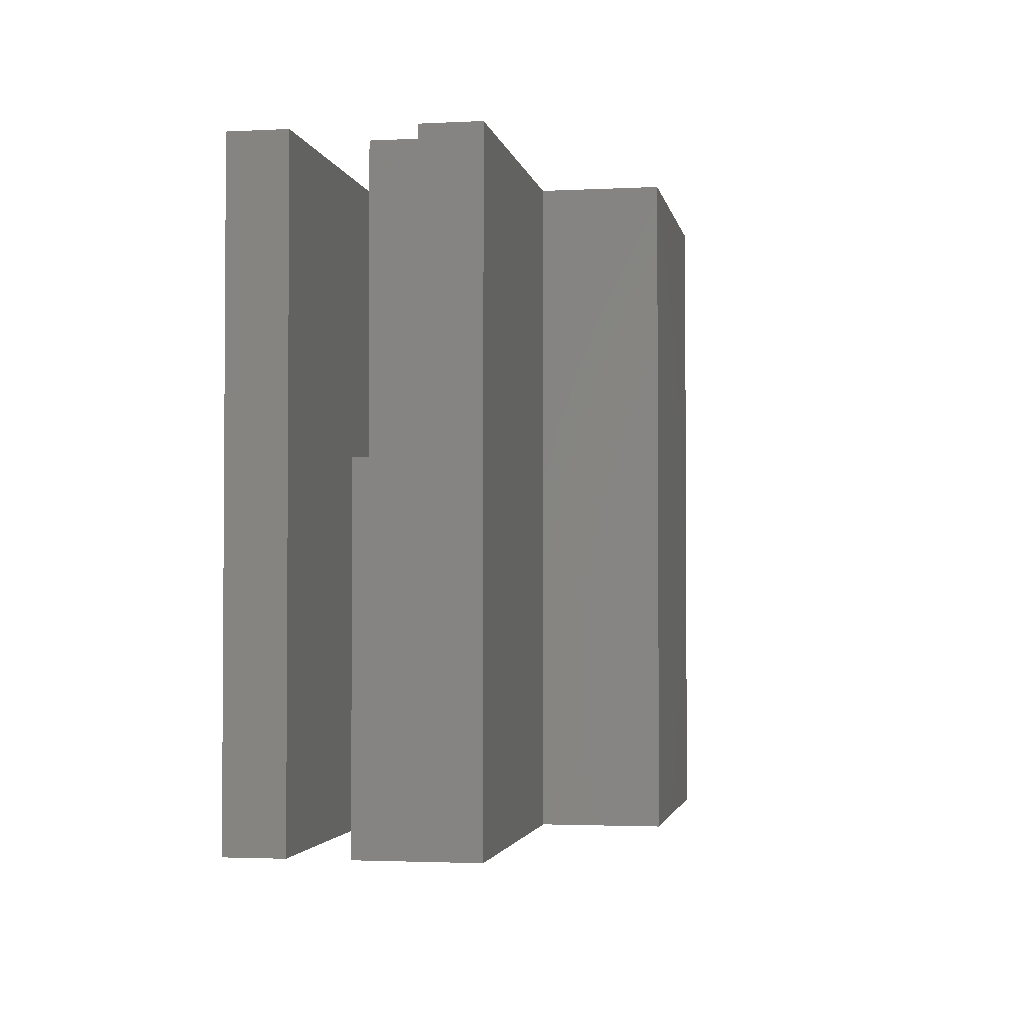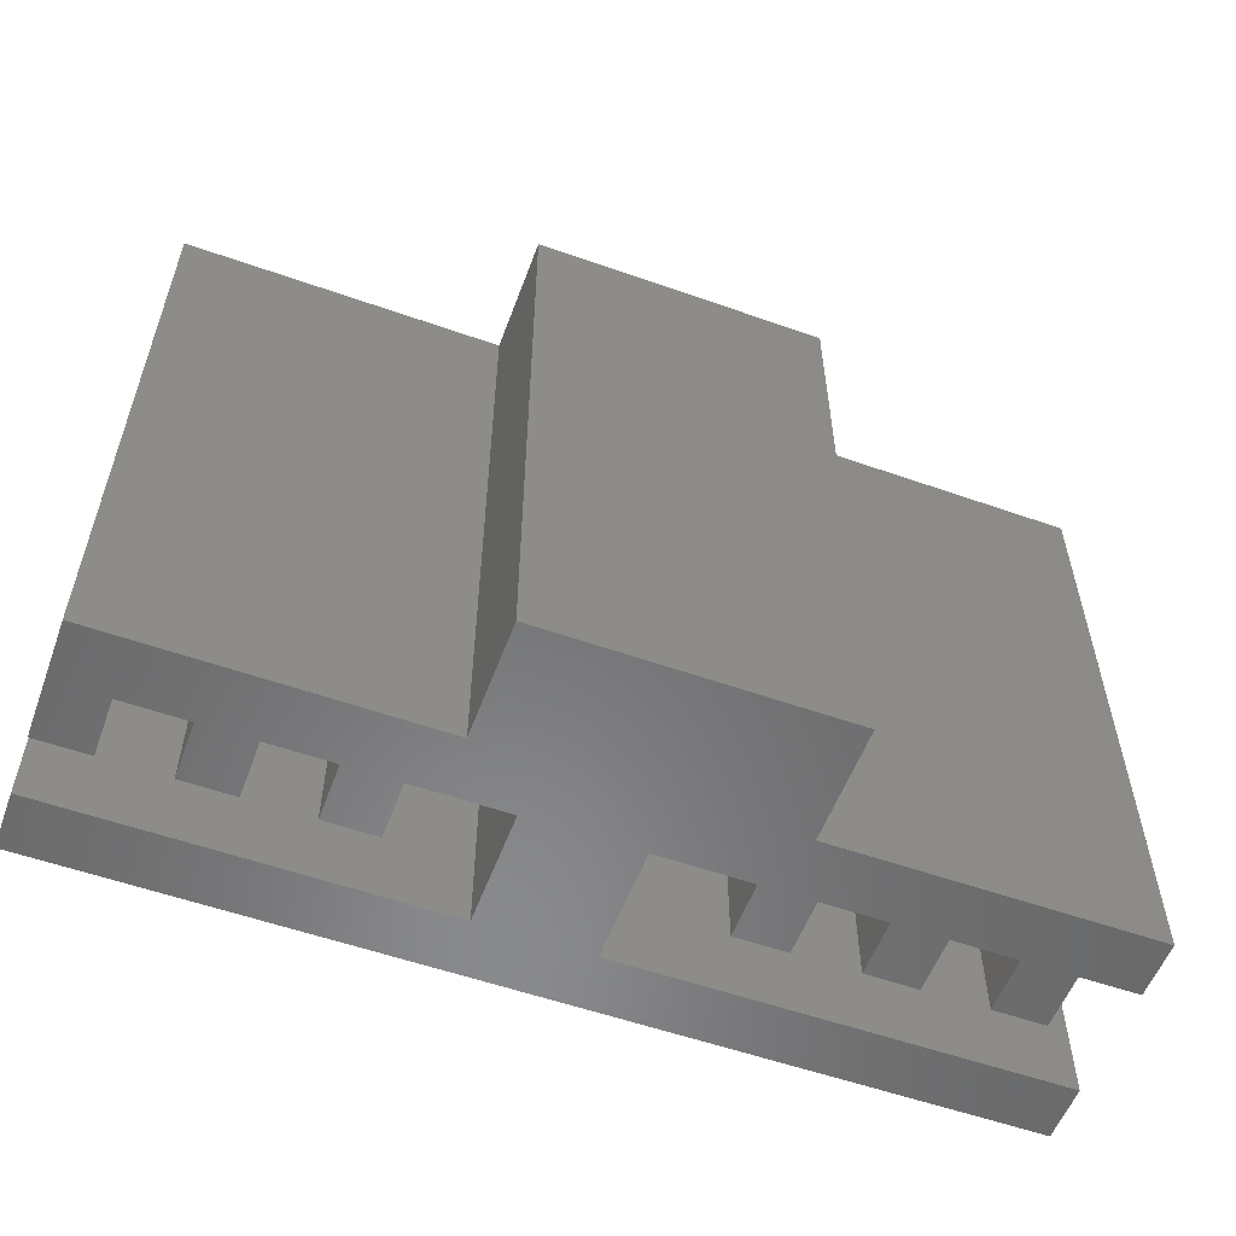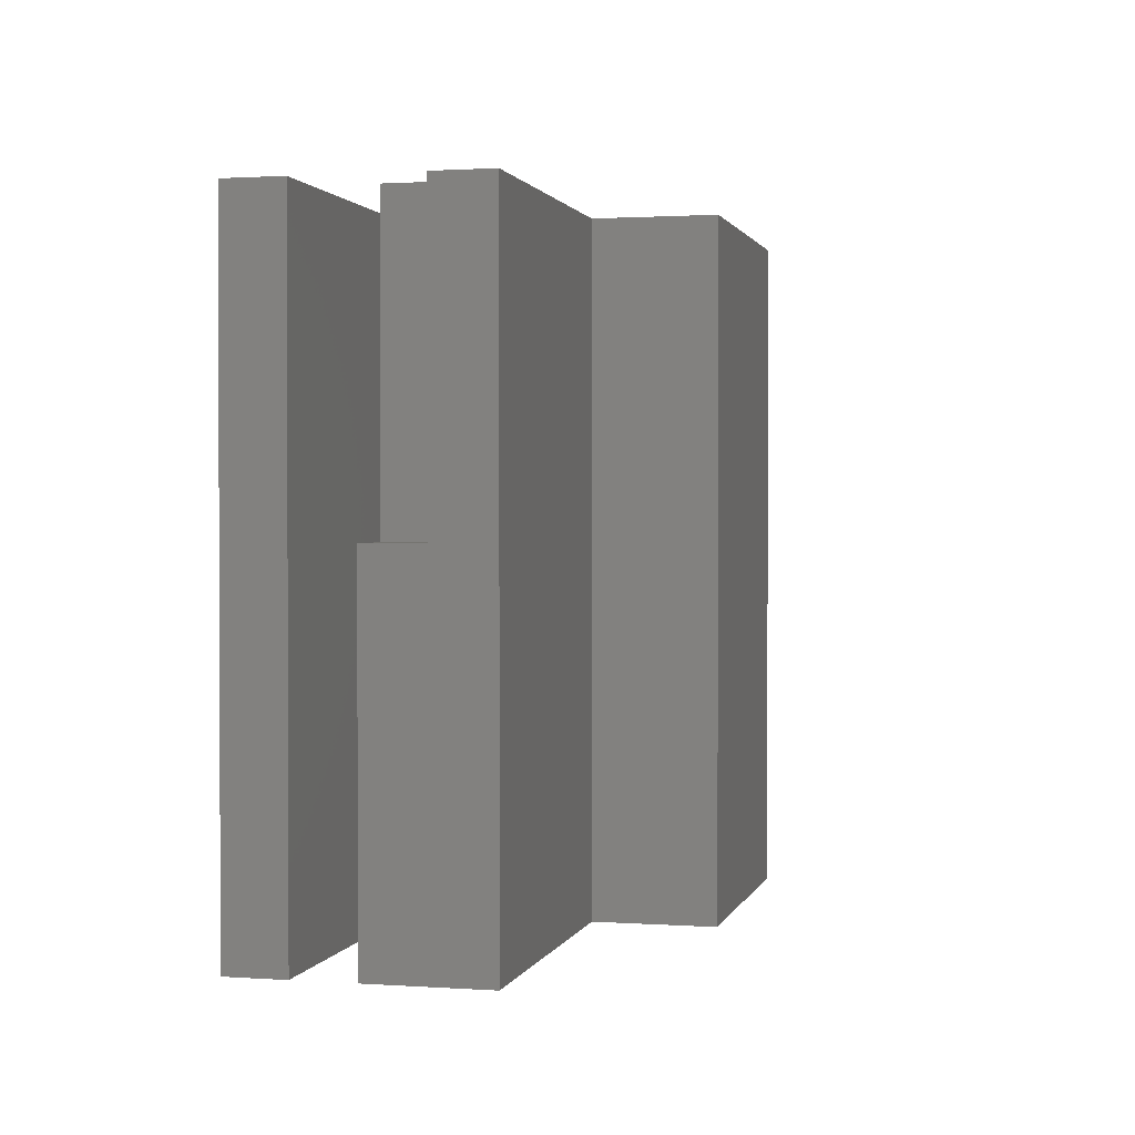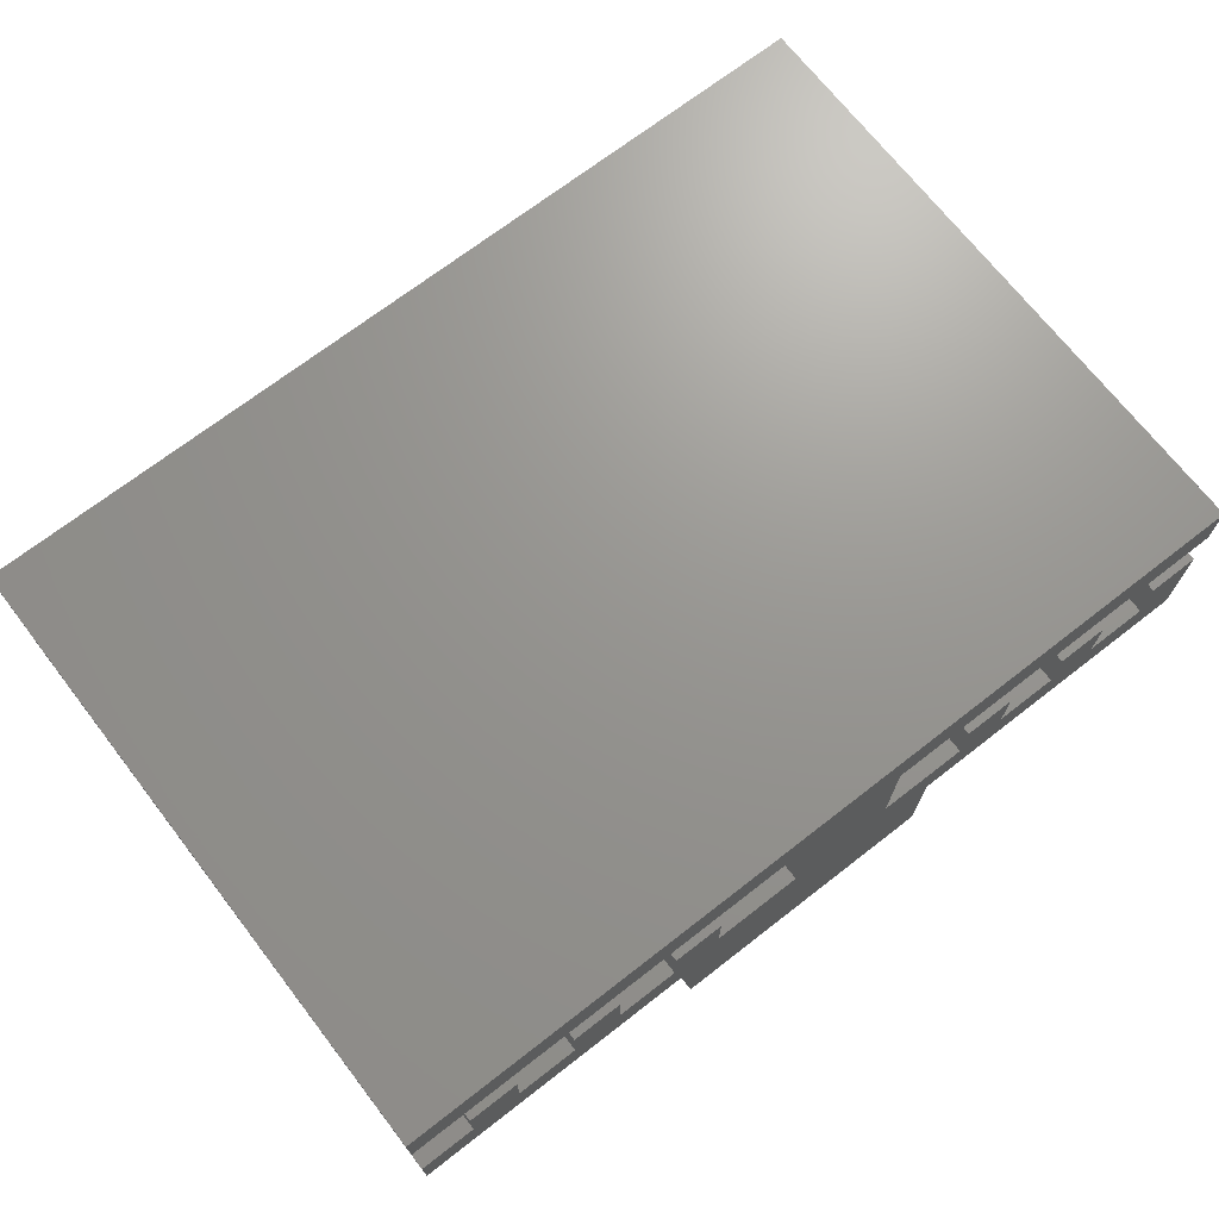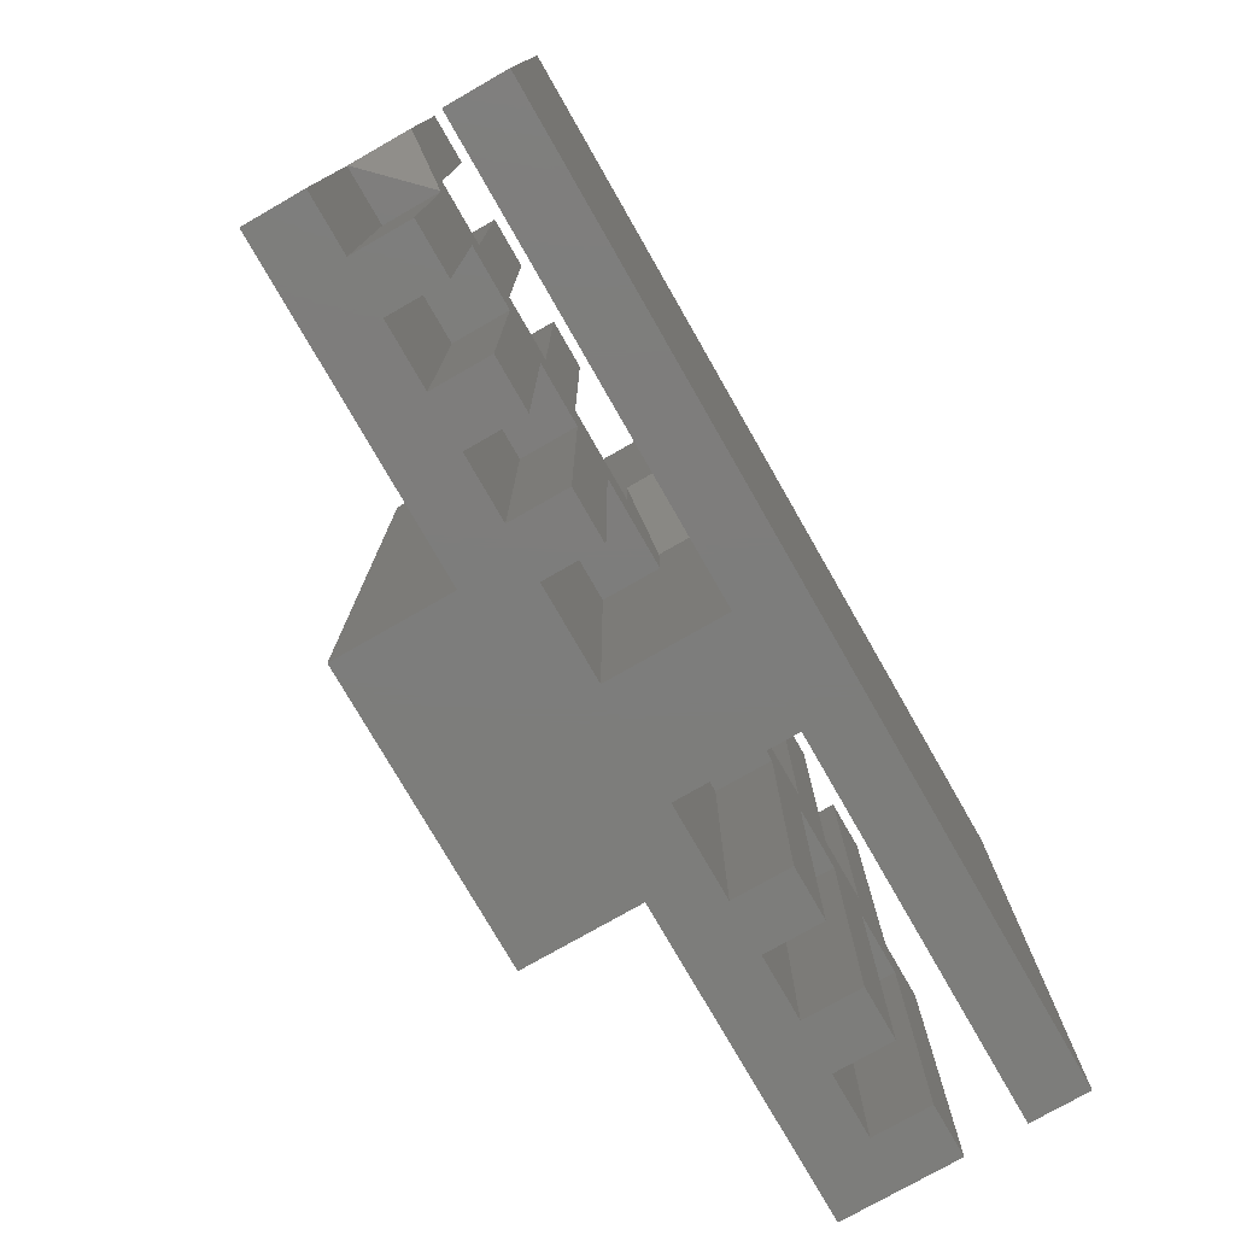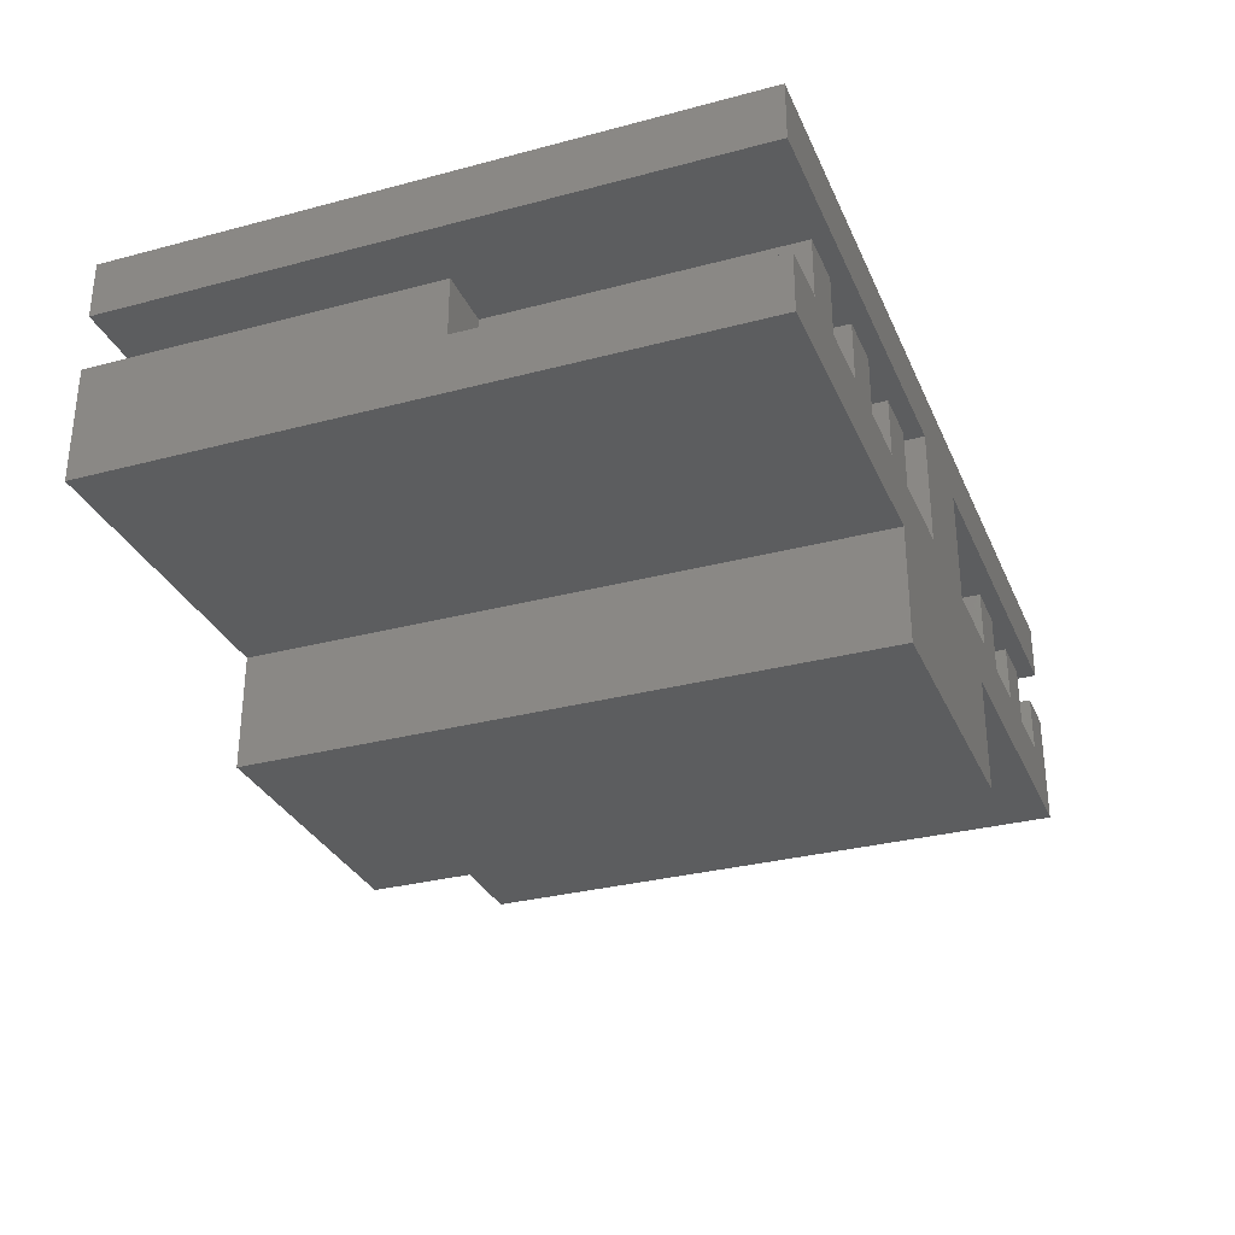
<metadata>
{"format":"stl","ext":"stl","renderer":"f3d","projection":"perspective","resolution":1024,"background":"white","views":[{"elev":-2.4,"azim":-79.8,"up":"+Z"},{"elev":-55.9,"azim":-20.3,"up":"+Z"},{"elev":1.3,"azim":-76.3,"up":"+Z"},{"elev":70.5,"azim":142.2,"up":"+Y"},{"elev":-76.7,"azim":119.8,"up":"+Z"},{"elev":-31.0,"azim":-69.2,"up":"+Y"}]}
</metadata>
<code>
# stl→obj: 140 verts, 276 faces
v 0.45 -1 6.5
v 0.45 -1 0.5
v 1.45 -1 7.5
v 7.95 -1 0.5
v 1.45 -1 11.5
v 7.95 -1 11.5
v 0.45 -2 6.5
v 0.45 -2 5.5
v 0.45 -3 5.5
v 0.45 -3 0.5
v 6.95 -2 0.5
v 6.05 -2 0.5
v 6.95 -2 5.5
v 6.05 -2 5.5
v 7.05 -2 11.5
v 7.95 -2 11.5
v 7.05 -2 6.5
v 7.95 -2 6.5
v 6.96 -2 5.5
v 4.95 -2 5.5
v 3.95 -2 6.5
v 5.05 -2 6.5
v 5.95 -2 6.5
v 5.95 -2 11.5
v 5.05 -2 11.5
v 2.95 -2 5.5
v 1.45 -2 6.5
v 4.05 -2 5.5
v 3.05 -2 6.5
v 4.95 -2 0.5
v 4.05 -2 0.5
v 3.95 -2 11.5
v 3.05 -2 11.5
v 1.45 -2 7.5
v 2.05 -2 5.5
v 2.05 -2 0.5
v 2.95 -2 0.5
v 7.95 -4 11.5
v 7.95 -4 0.5
v 7.95 -3 0.5
v 7.95 -3 5.5
v 7.95 -2.99 5.5
v 6.95 -3 5.5
v 3.05 -3 6.5
v 1.45 -3 6.5
v 3.95 -3 6.5
v 5.05 -3 6.5
v -6.95 -2 6.5
v -7.95 -2 6.5
v -6.95 -3 6.5
v -7.95 -3 6.5
v -6.05 -3 6.5
v -4.95 -3 6.5
v -6.05 -2 6.5
v -4.95 -2 6.5
v -4.05 -3 6.5
v -2.95 -3 6.5
v -4.05 -2 6.5
v -2.95 -2 6.5
v -7.95 -4 11.5
v -7.95 -3 11.5
v -7.95 -2 0.5
v -7.95 -4 0.5
v 2.05 -3 5.5
v 4.05 -3 5.5
v 2.95 -3 5.5
v 6.05 -3 5.5
v 4.95 -3 5.5
v -5.95 -2 5.5
v -5.95 -3 5.5
v -7.05 -2 5.5
v -7.05 -3 5.5
v -3.95 -2 5.5
v -3.95 -3 5.5
v -5.05 -2 5.5
v -5.05 -3 5.5
v 6.95 -3 0.5
v 5.95 -3 6.5
v 7.05 -3 6.5
v -2.05 -2 6.5
v -2.05 -3 6.5
v -1.45 -2 6.5
v -0.45 -3 6.5
v -1.45 -1 6.5
v -0.45 -1 6.5
v 2.5 -6 11.5
v -2.5 -6 11.5
v 2.5 -6 0.5
v -2.5 -6 0.5
v -1.45 -1 0.5
v -7.95 -1 0.5
v -7.95 6.028e-07 0.5
v 2.05 -3 0.5
v -7.05 -2 0.5
v 2.5 -4 0.5
v 4.05 -3 0.5
v 2.95 -3 0.5
v 7.95 6.028e-07 0.5
v -1.45 -3 0.5
v -2.5 -4 0.5
v -5.95 -2 0.5
v -5.05 -2 0.5
v -5.95 -3 0.5
v -5.05 -3 0.5
v 6.05 -3 0.5
v -7.05 -3 0.5
v -3.95 -3 0.5
v 4.95 -3 0.5
v -3.05 -3 0.5
v -3.05 -2 0.5
v -3.95 -2 0.5
v -3.05 -2 5.5
v -2.95 -2 11.5
v -2.05 -2 11.5
v -1.45 -2 5.5
v -4.05 -2 11.5
v -4.95 -2 11.5
v -6.05 -2 11.5
v -6.95 -2 11.5
v -3.05 -3 5.5
v -1.45 -3 5.5
v -0.45 -1 11.5
v -7.95 -1 11.5
v -7.95 -3.449e-07 11.5
v 7.95 -3.449e-07 11.5
v 2.5 -4 11.5
v -2.5 -4 11.5
v 5.95 -3 11.5
v 7.05 -3 11.5
v 5.05 -3 11.5
v 3.95 -3 11.5
v 3.05 -3 11.5
v 1.45 -3 11.5
v -0.45 -3 11.5
v -2.05 -3 11.5
v -2.95 -3 11.5
v -4.05 -3 11.5
v -4.95 -3 11.5
v -6.05 -3 11.5
v -6.95 -3 11.5
f 1 2 3
f 3 2 4
f 3 4 5
f 5 4 6
f 1 7 8
f 9 10 8
f 8 10 2
f 8 2 1
f 11 12 13
f 13 12 14
f 15 16 17
f 17 16 18
f 17 18 19
f 20 21 14
f 14 21 22
f 19 13 17
f 17 13 14
f 17 14 23
f 23 14 22
f 23 22 24
f 24 22 25
f 26 27 28
f 28 27 29
f 30 31 20
f 20 31 28
f 20 28 21
f 21 28 29
f 21 29 32
f 32 29 33
f 7 34 8
f 8 34 27
f 8 27 35
f 35 27 26
f 35 26 36
f 36 26 37
f 18 16 38
f 39 40 41
f 39 41 38
f 38 41 42
f 38 42 18
f 13 19 43
f 43 19 42
f 43 42 41
f 44 29 45
f 45 29 27
f 46 47 21
f 21 47 22
f 48 49 50
f 50 49 51
f 52 53 54
f 54 53 55
f 56 57 58
f 58 57 59
f 60 61 51
f 49 62 51
f 51 62 63
f 51 63 60
f 35 64 8
f 8 64 9
f 28 65 26
f 26 65 66
f 14 67 20
f 20 67 68
f 69 70 71
f 71 70 72
f 73 74 75
f 75 74 76
f 11 13 77
f 77 13 43
f 78 79 23
f 23 79 17
f 80 81 82
f 82 81 83
f 82 83 84
f 84 83 85
f 86 87 88
f 88 87 89
f 77 40 39
f 90 91 92
f 93 36 37
f 63 62 94
f 39 95 96
f 96 95 97
f 98 4 2
f 92 98 90
f 90 98 2
f 90 2 99
f 89 100 10
f 37 97 93
f 93 97 95
f 93 95 10
f 10 95 88
f 10 88 89
f 101 102 103
f 103 102 104
f 105 12 11
f 94 106 63
f 63 106 103
f 63 103 100
f 100 103 104
f 100 104 107
f 11 77 105
f 105 77 39
f 105 39 108
f 108 39 96
f 108 96 30
f 30 96 31
f 2 10 99
f 99 10 100
f 99 100 109
f 109 100 107
f 109 107 110
f 110 107 111
f 112 110 111
f 59 113 114
f 82 115 80
f 80 115 112
f 80 112 73
f 73 112 111
f 75 54 73
f 73 54 55
f 114 80 59
f 59 80 73
f 59 73 58
f 58 73 55
f 58 55 116
f 116 55 117
f 94 62 71
f 71 62 49
f 71 49 69
f 69 49 48
f 102 101 75
f 75 101 69
f 75 69 54
f 54 69 48
f 54 48 118
f 118 48 119
f 108 30 68
f 68 30 20
f 12 105 14
f 14 105 67
f 67 105 68
f 68 105 108
f 31 96 28
f 28 96 65
f 97 37 66
f 66 37 26
f 65 96 66
f 66 96 97
f 36 93 35
f 35 93 64
f 9 64 10
f 10 64 93
f 109 110 120
f 120 110 112
f 121 99 120
f 120 99 109
f 111 107 73
f 73 107 74
f 104 102 76
f 76 102 75
f 74 107 76
f 76 107 104
f 101 103 69
f 69 103 70
f 106 94 72
f 72 94 71
f 70 103 72
f 72 103 106
f 85 122 84
f 84 122 123
f 84 123 90
f 90 123 91
f 124 92 123
f 123 92 91
f 125 98 124
f 124 98 92
f 82 84 115
f 115 84 90
f 115 90 121
f 121 90 99
f 39 38 95
f 95 38 126
f 127 100 87
f 87 100 89
f 60 63 127
f 127 63 100
f 115 121 112
f 112 121 120
f 78 128 79
f 79 128 129
f 24 128 23
f 23 128 78
f 130 25 47
f 47 25 22
f 131 130 46
f 46 130 47
f 32 131 21
f 21 131 46
f 132 33 44
f 44 33 29
f 133 132 45
f 45 132 44
f 98 125 4
f 4 125 6
f 134 122 83
f 83 122 85
f 135 134 81
f 81 134 83
f 114 135 80
f 80 135 81
f 136 113 57
f 57 113 59
f 137 136 56
f 56 136 57
f 116 137 58
f 58 137 56
f 138 117 53
f 53 117 55
f 139 138 52
f 52 138 53
f 118 139 54
f 54 139 52
f 140 119 50
f 50 119 48
f 129 15 79
f 79 15 17
f 5 6 125
f 140 61 60
f 38 16 15
f 124 123 122
f 15 129 38
f 38 129 128
f 38 128 126
f 127 87 86
f 125 124 5
f 5 124 122
f 5 122 133
f 133 122 134
f 131 32 33
f 113 136 114
f 114 136 135
f 137 60 127
f 33 132 131
f 131 132 126
f 131 126 130
f 130 126 128
f 130 128 25
f 25 128 24
f 132 133 126
f 126 133 134
f 126 134 86
f 86 134 135
f 86 135 127
f 127 135 136
f 127 136 137
f 139 118 119
f 119 140 139
f 139 140 60
f 139 60 138
f 138 60 137
f 138 137 117
f 117 137 116
f 140 50 61
f 61 50 51
f 43 41 77
f 77 41 40
f 19 18 42
f 45 27 34
f 3 5 34
f 34 5 133
f 34 133 45
f 1 3 7
f 7 3 34
f 126 86 95
f 95 86 88

</code>
